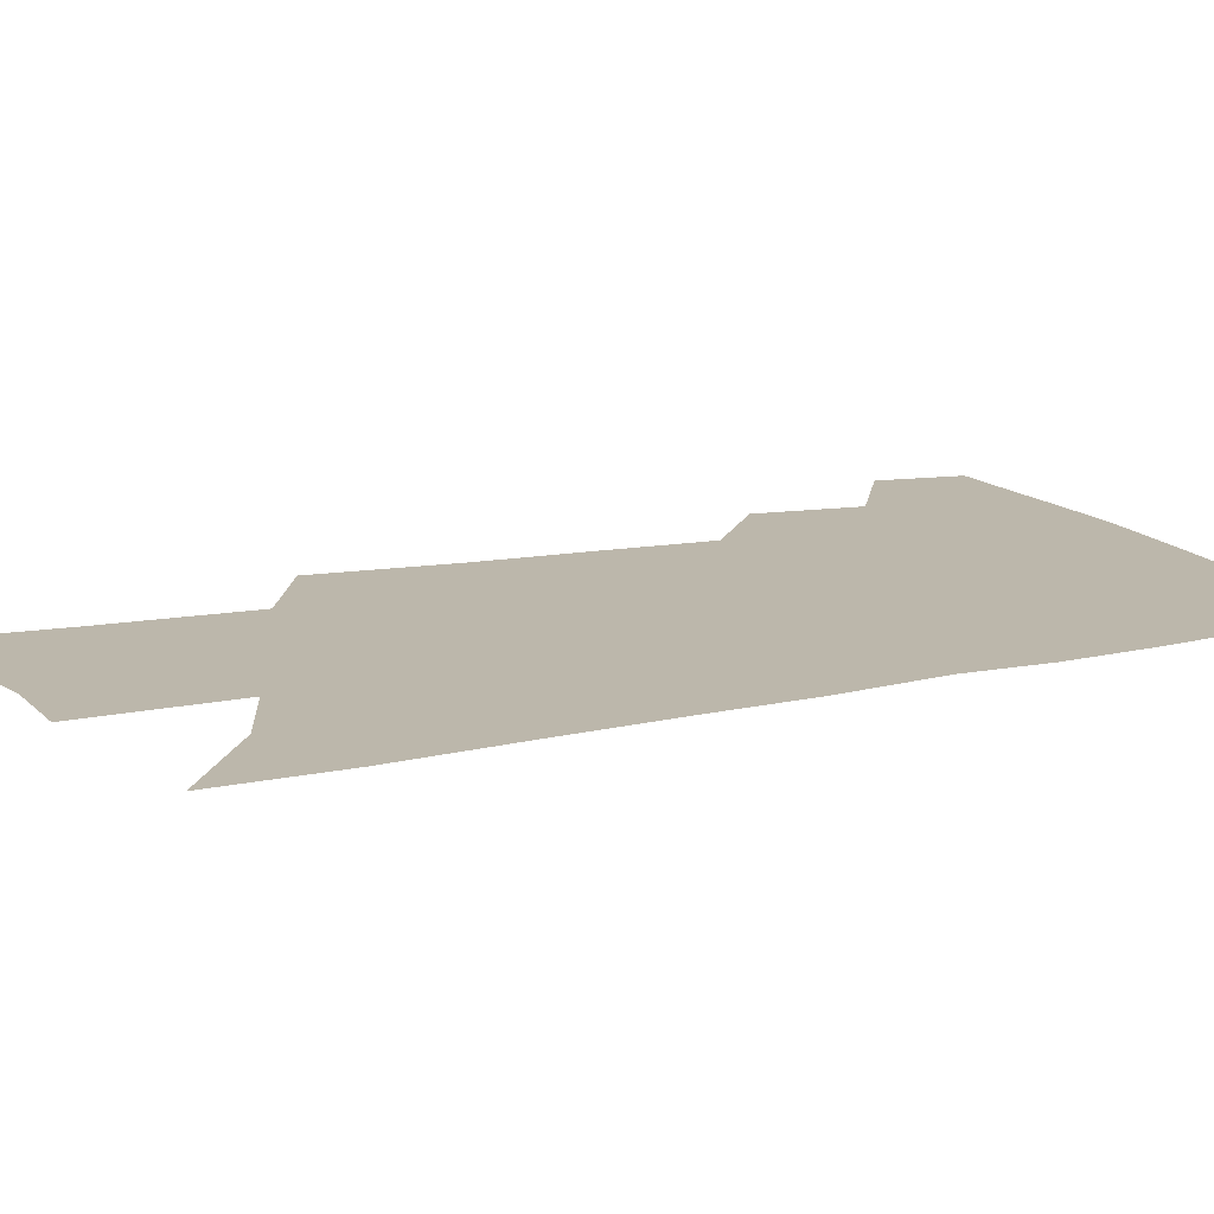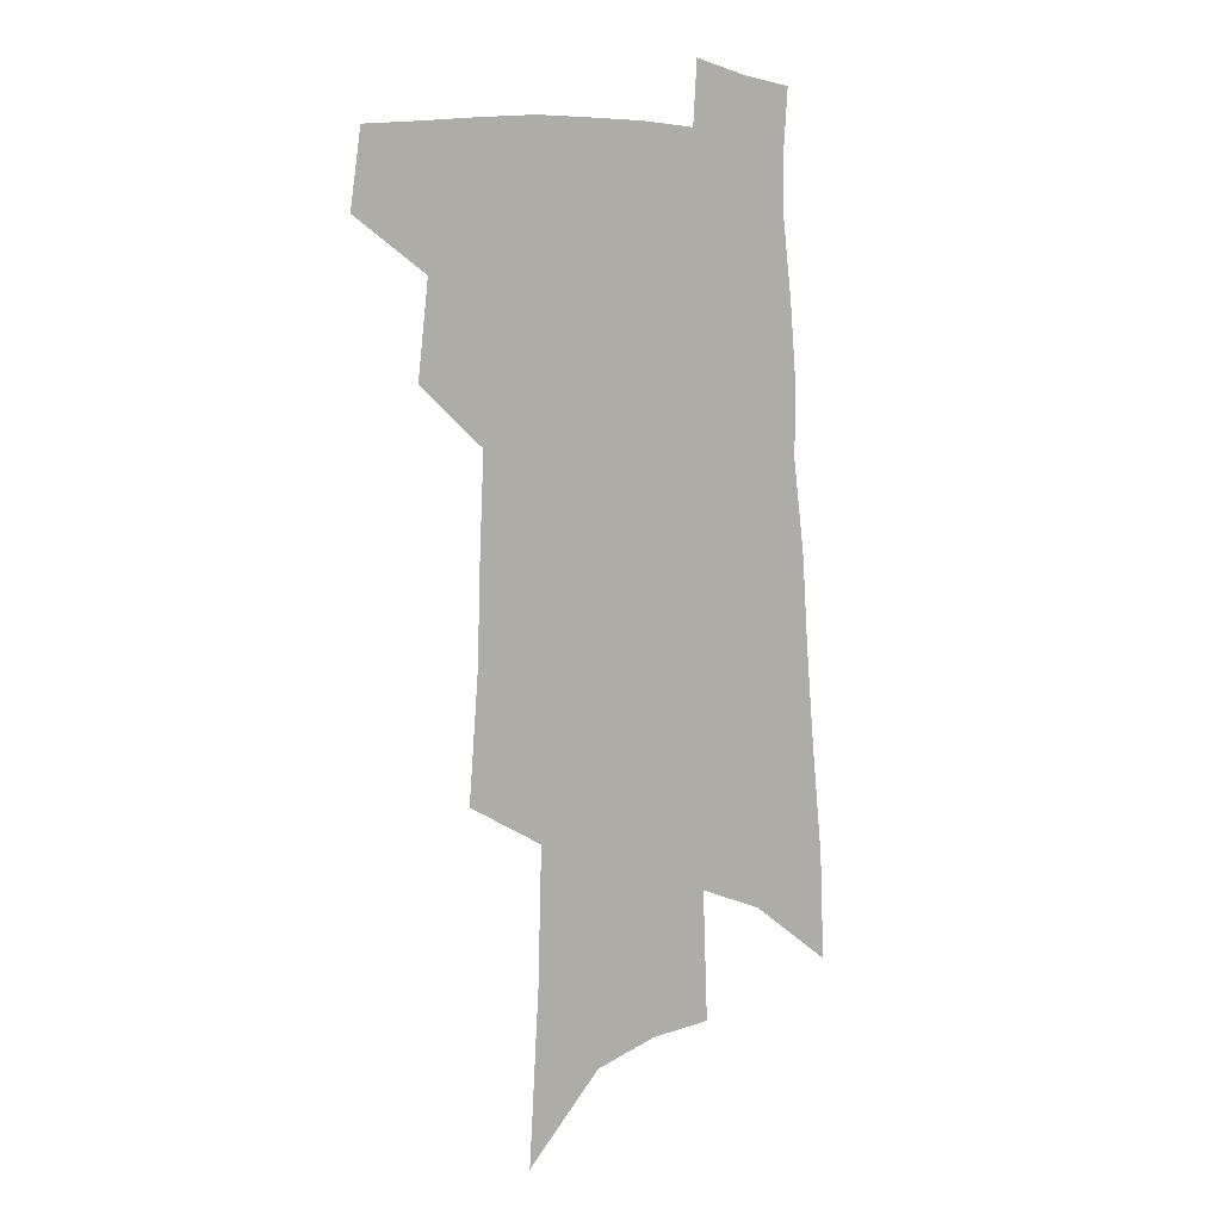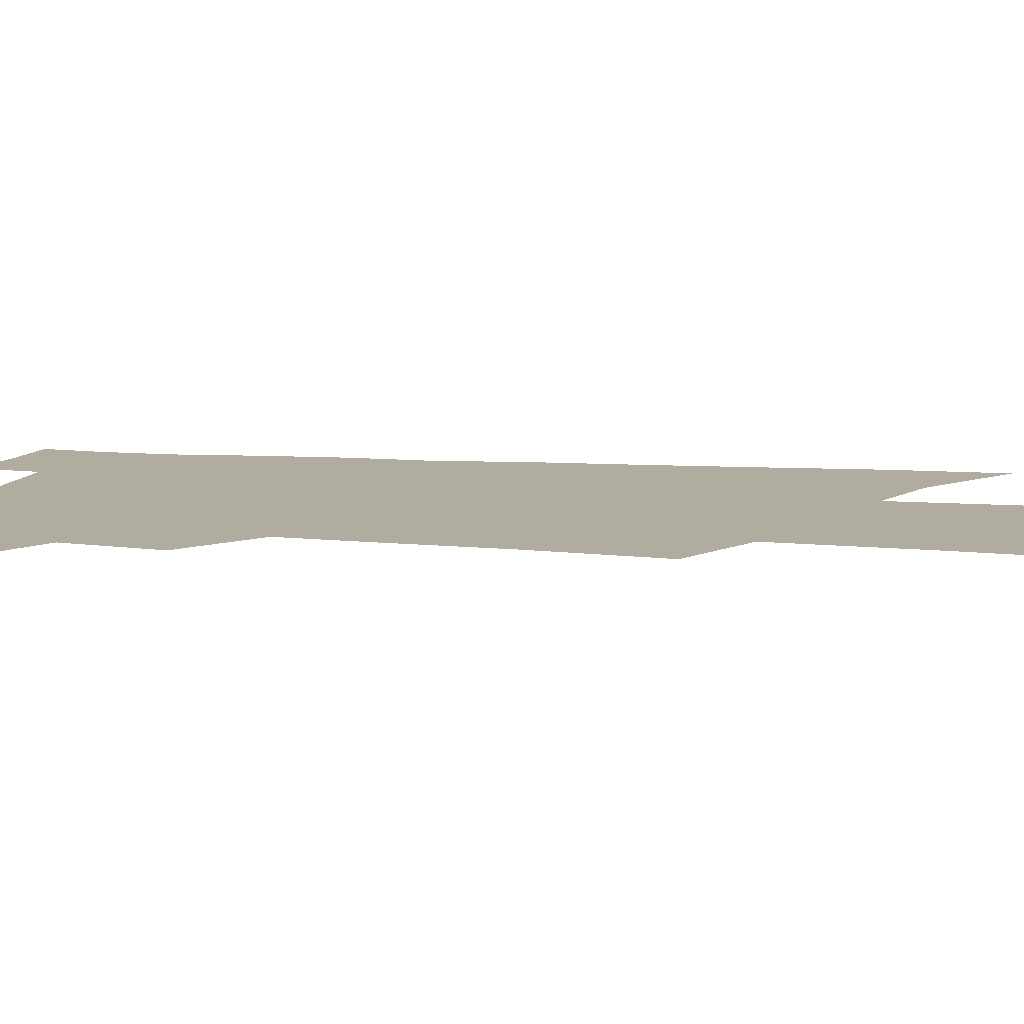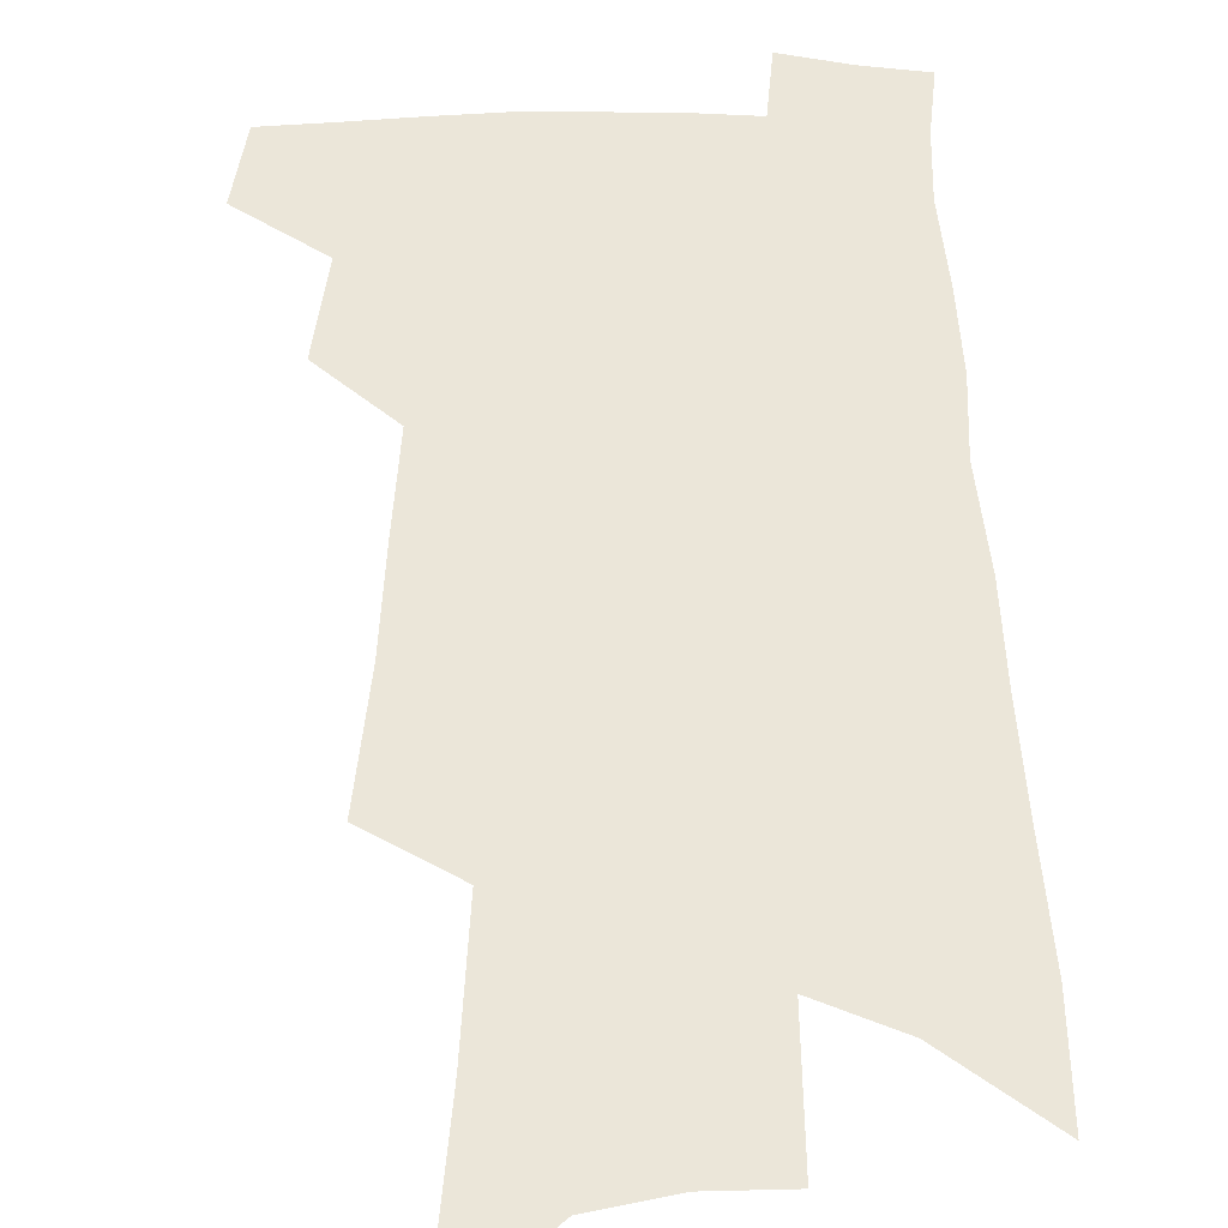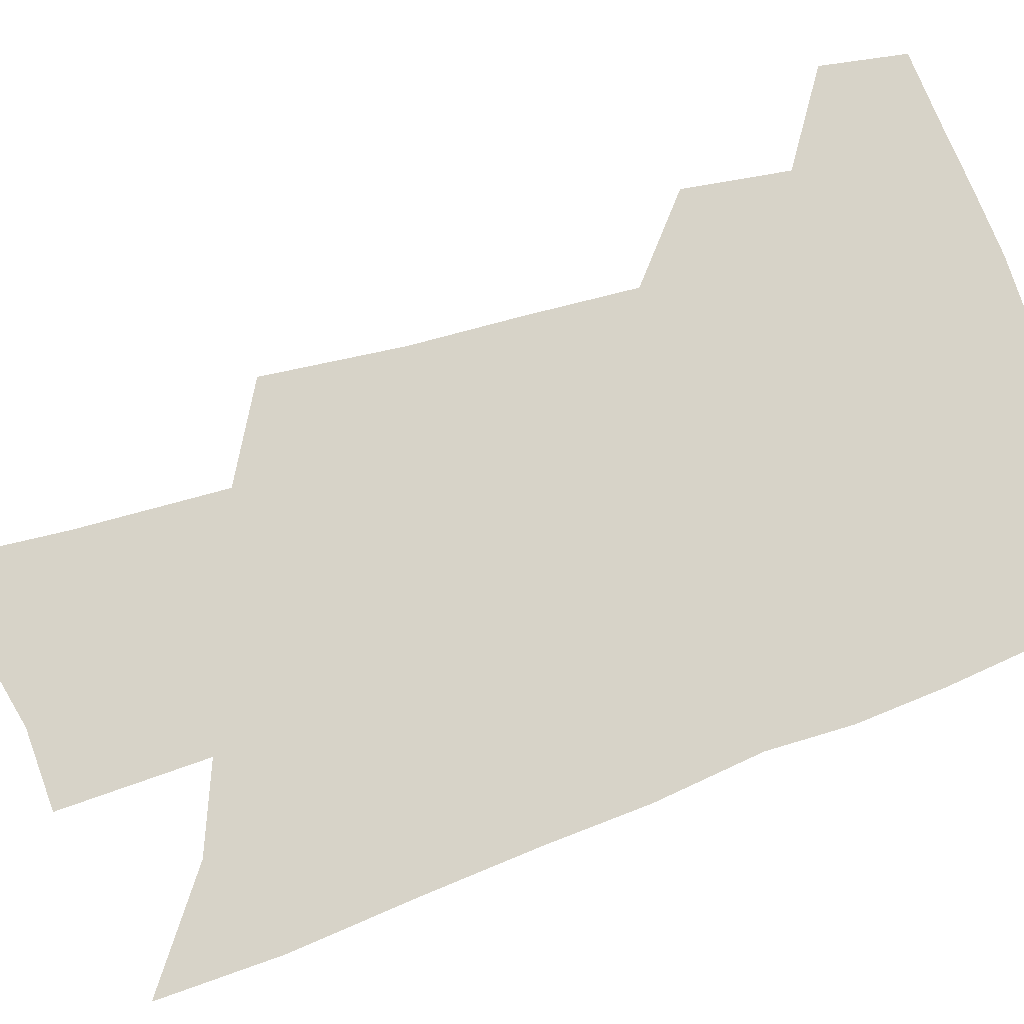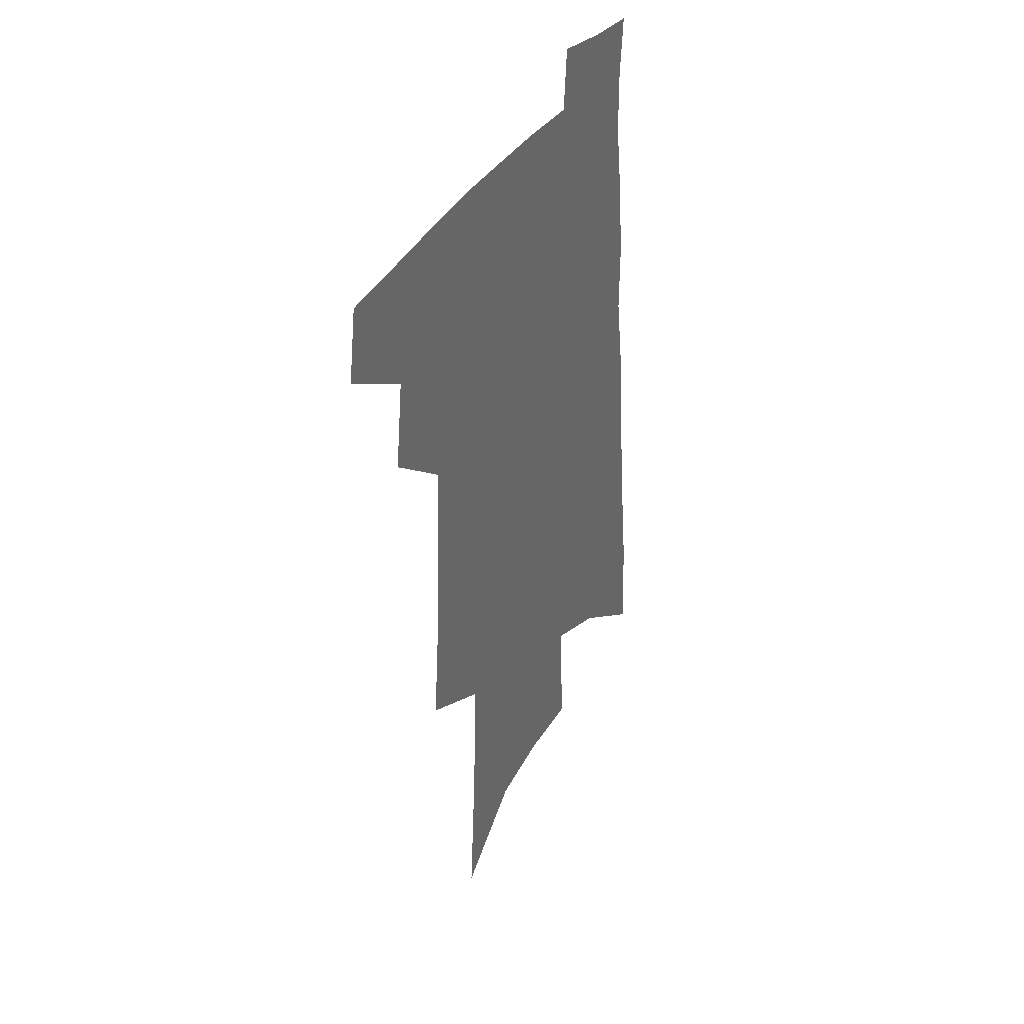
<metadata>
{"format":"obj","ext":"obj","renderer":"f3d","projection":"perspective","resolution":1024,"background":"white","views":[{"elev":14.3,"azim":66.9,"up":"+Z"},{"elev":6.1,"azim":-41.4,"up":"+Y"},{"elev":9.9,"azim":-76.7,"up":"+Z"},{"elev":55.9,"azim":1.3,"up":"+Z"},{"elev":77.1,"azim":73.1,"up":"+Z"},{"elev":39.2,"azim":-59.8,"up":"+Y"}]}
</metadata>
<code>
v 505.9 441.3 0
v 510.1 468.9 0
v 531.5 388.6 0
v 535.7 422.9 0
v 535.5 447.9 0
v 533.6 471.2 0
v 551.2 249.4 0
v 555 295 0
v 556.1 331.9 0
v 557.8 367.3 0
v 557.6 396.2 0
v 560.3 426.7 0
v 559.5 450.5 0
v 556.9 473.8 0
v 576.3 120.8 0
v 580.4 184.1 0
v 581.8 232.9 0
v 582.3 274.7 0
v 583.1 312.9 0
v 582.8 345.5 0
v 583.1 376.5 0
v 583.9 405.3 0
v 583.7 429.7 0
v 583.5 452.5 0
v 580.5 476 0
v 607.4 150 0
v 608.1 203.9 0
v 607.1 244.1 0
v 607 285.6 0
v 606.4 318.9 0
v 605.9 350.6 0
v 605.7 380 0
v 606 407.7 0
v 605.8 430.8 0
v 605.7 453.8 0
v 604.7 476.6 0
v 633.6 156.2 0
v 632.7 210.3 0
v 631.1 250.4 0
v 630 285.8 0
v 628.9 321.6 0
v 628.2 353 0
v 627.6 382 0
v 627.5 408.3 0
v 627.7 431.5 0
v 628.1 454.4 0
v 627.8 476.9 0
v 659.6 157.5 0
v 657.6 206 0
v 655.2 248 0
v 653 285.9 0
v 651.8 318.5 0
v 650.6 350.6 0
v 649.7 379.6 0
v 649.1 406.5 0
v 649.4 430.7 0
v 649.9 454.1 0
v 651.2 476 0
v 652.9 499.9 0
v 685.3 195.2 0
v 681.9 237.6 0
v 678.7 276.6 0
v 675.5 313.1 0
v 675.6 342.3 0
v 673.1 373.9 0
v 672.3 401.5 0
v 671.7 427.7 0
v 671.5 452.5 0
v 672.9 474.3 0
v 676 495.6 0
v 720.2 170.5 0
v 718.4 210.5 0
v 713.8 252.2 0
v 710.1 290.2 0
v 707.6 324.2 0
v 702.7 359.7 0
v 702.8 387.5 0
v 700.1 416.9 0
v 696.1 446.8 0
v 695.9 471 0
v 697.7 493.3 0
f 4 5 1
f 1 5 2
f 5 6 2
f 10 11 3
f 3 11 4
f 11 12 4
f 4 12 5
f 12 13 5
f 5 13 6
f 13 14 6
f 17 18 7
f 7 18 8
f 18 19 8
f 8 19 9
f 19 20 9
f 9 20 10
f 20 21 10
f 10 21 11
f 21 22 11
f 11 22 12
f 22 23 12
f 12 23 13
f 23 24 13
f 13 24 14
f 24 25 14
f 15 26 16
f 26 27 16
f 16 27 17
f 27 28 17
f 17 28 18
f 28 29 18
f 18 29 19
f 29 30 19
f 19 30 20
f 30 31 20
f 20 31 21
f 31 32 21
f 21 32 22
f 32 33 22
f 22 33 23
f 33 34 23
f 23 34 24
f 34 35 24
f 24 35 25
f 35 36 25
f 26 37 27
f 37 38 27
f 27 38 28
f 38 39 28
f 28 39 29
f 39 40 29
f 29 40 30
f 40 41 30
f 30 41 31
f 41 42 31
f 31 42 32
f 42 43 32
f 32 43 33
f 43 44 33
f 33 44 34
f 44 45 34
f 34 45 35
f 45 46 35
f 35 46 36
f 46 47 36
f 37 48 38
f 48 49 38
f 38 49 39
f 49 50 39
f 39 50 40
f 50 51 40
f 40 51 41
f 51 52 41
f 41 52 42
f 52 53 42
f 42 53 43
f 53 54 43
f 43 54 44
f 54 55 44
f 44 55 45
f 55 56 45
f 45 56 46
f 56 57 46
f 46 57 47
f 57 58 47
f 49 60 50
f 60 61 50
f 50 61 51
f 61 62 51
f 51 62 52
f 62 63 52
f 52 63 53
f 63 64 53
f 53 64 54
f 64 65 54
f 54 65 55
f 65 66 55
f 55 66 56
f 66 67 56
f 56 67 57
f 67 68 57
f 57 68 58
f 68 69 58
f 58 69 59
f 69 70 59
f 60 71 61
f 71 72 61
f 61 72 62
f 72 73 62
f 62 73 63
f 73 74 63
f 63 74 64
f 74 75 64
f 64 75 65
f 75 76 65
f 65 76 66
f 76 77 66
f 66 77 67
f 77 78 67
f 67 78 68
f 78 79 68
f 68 79 69
f 79 80 69
f 69 80 70
f 80 81 70

</code>
